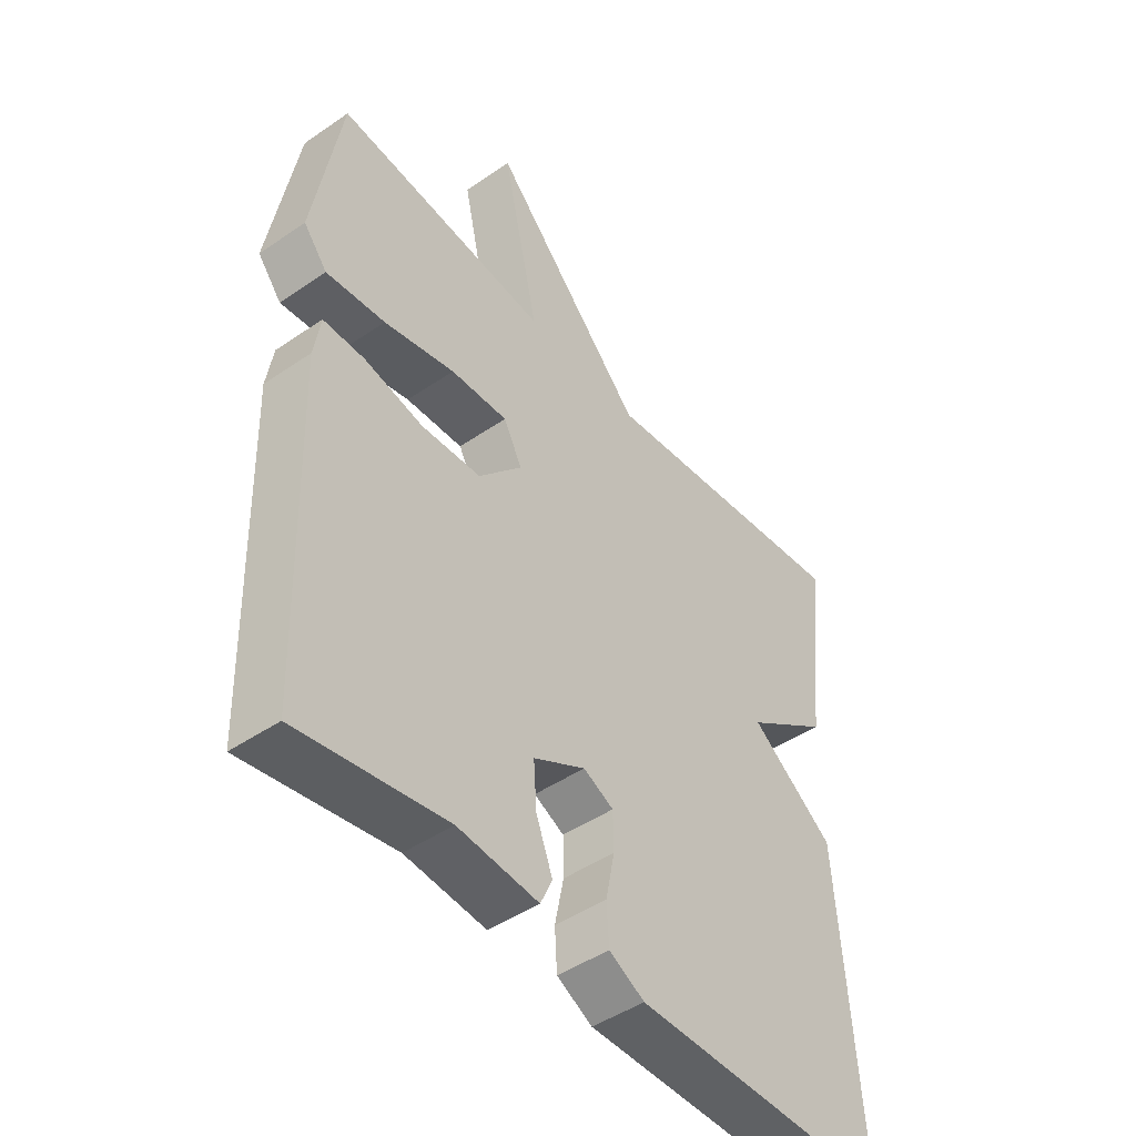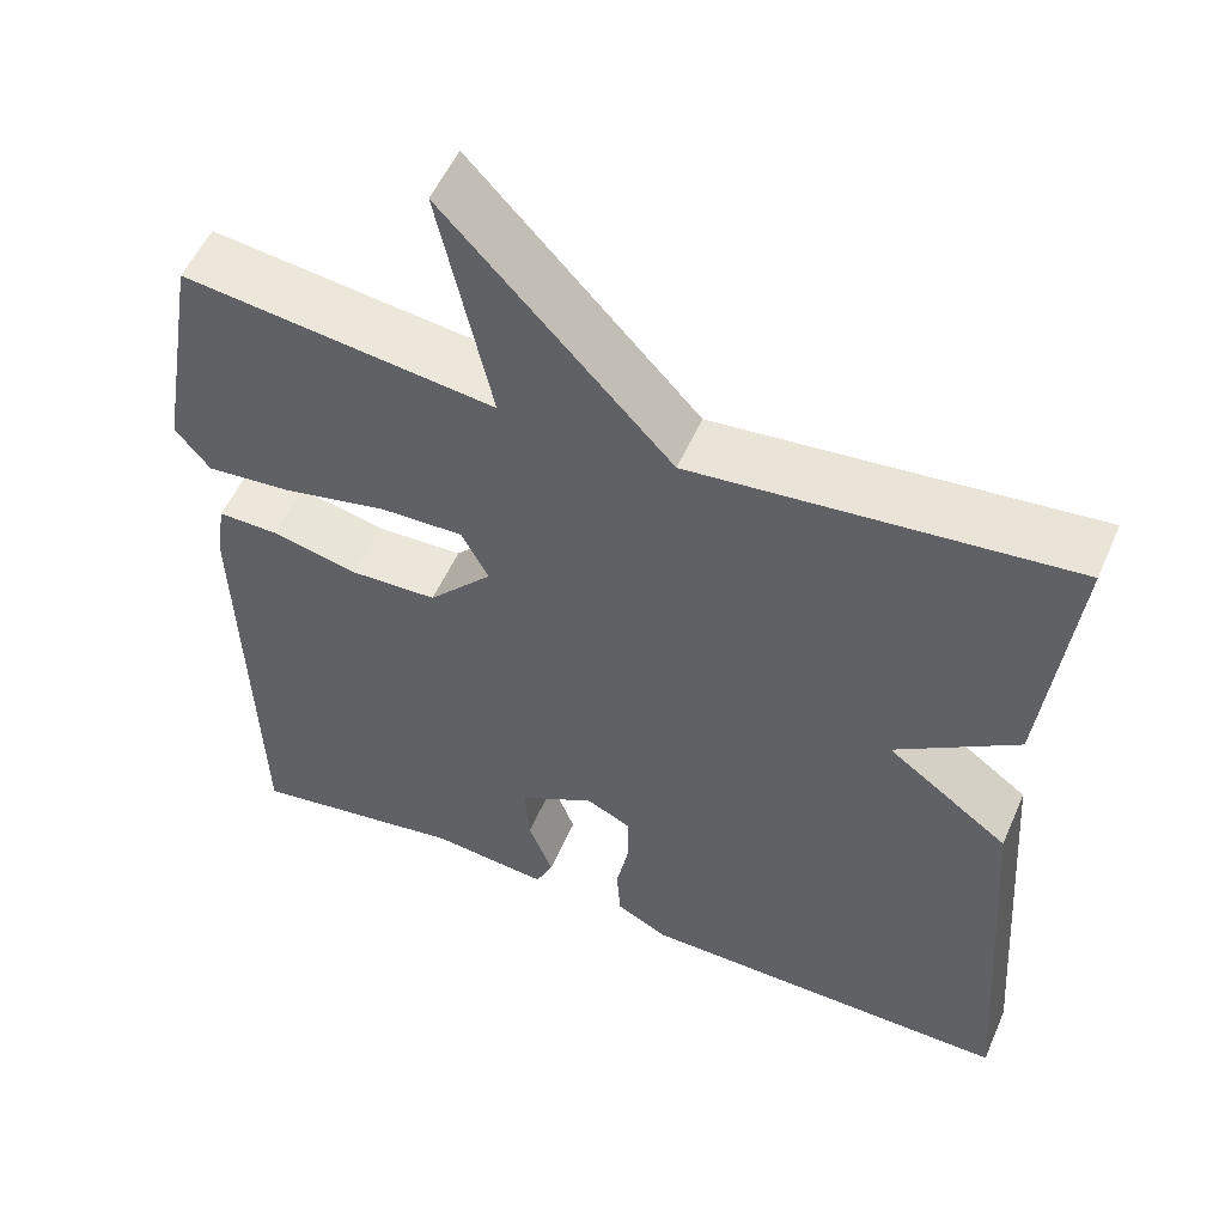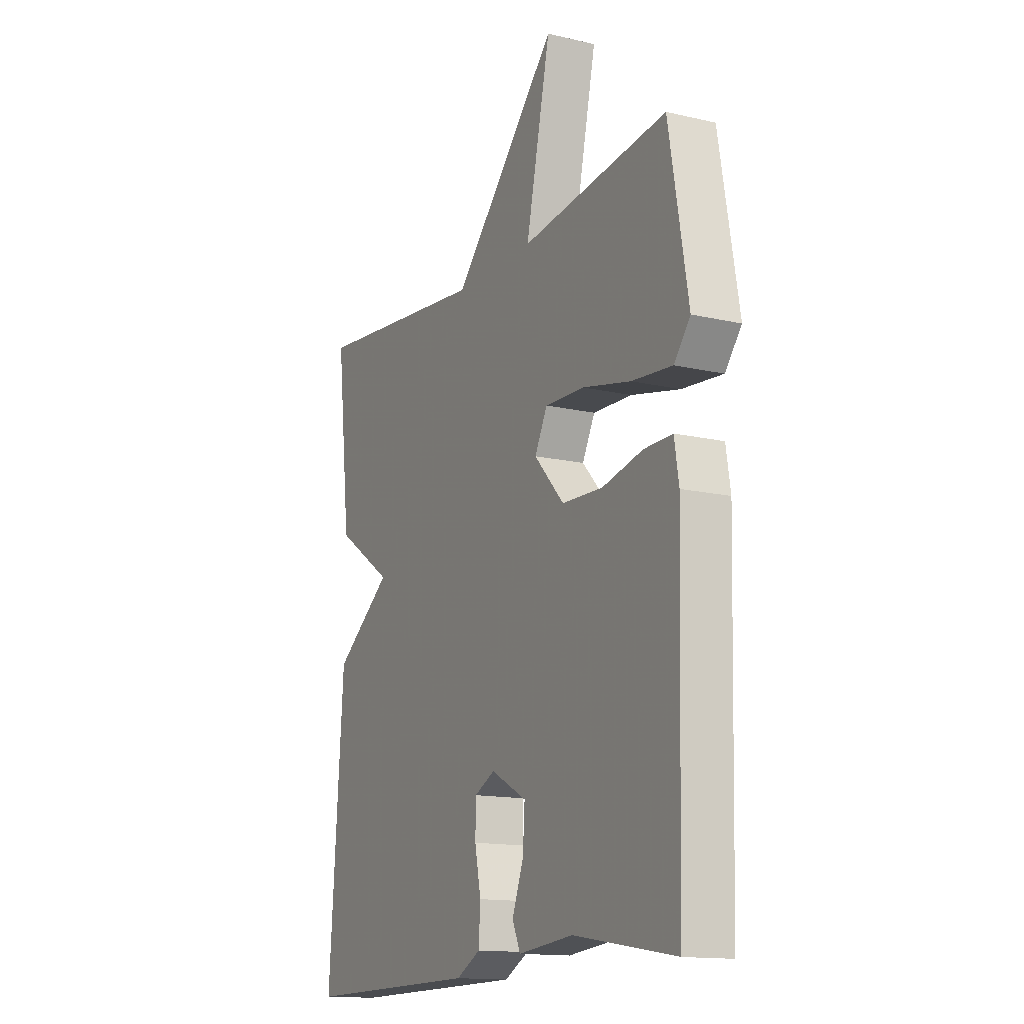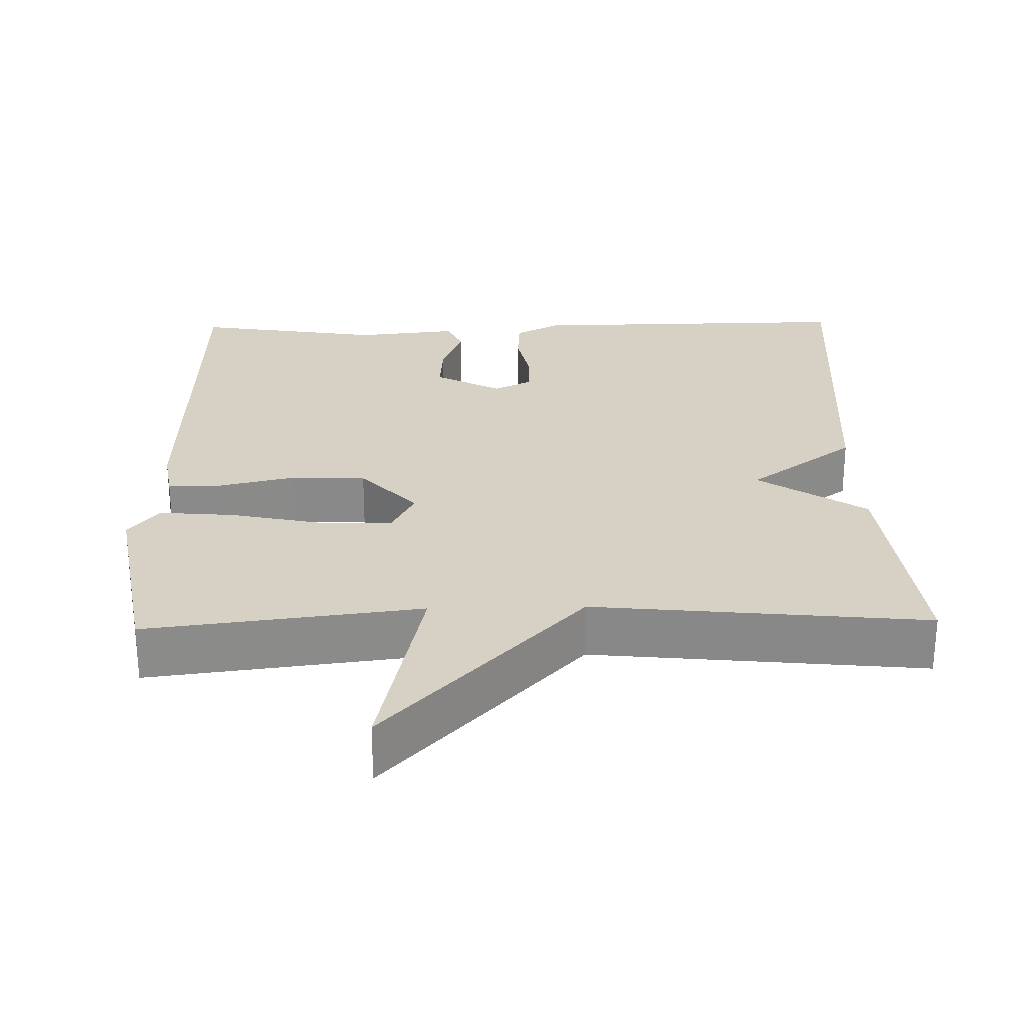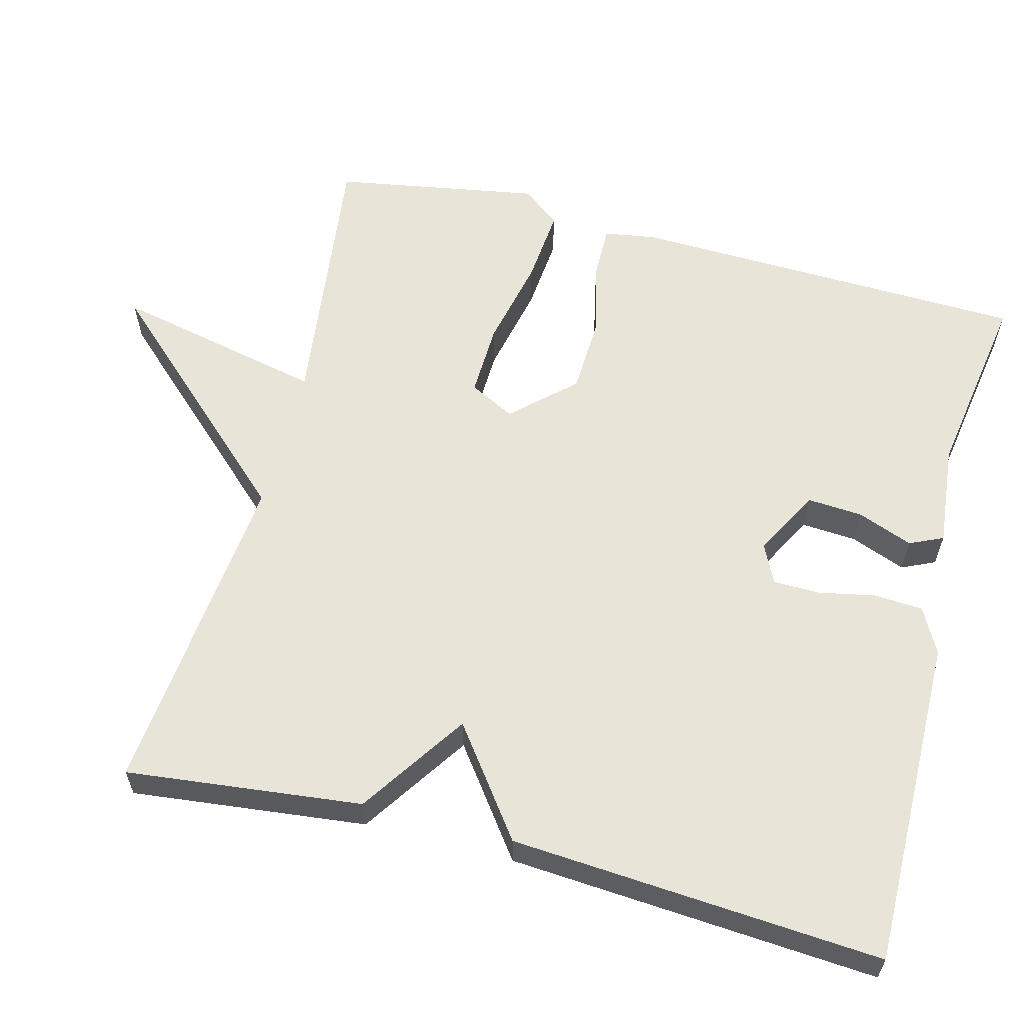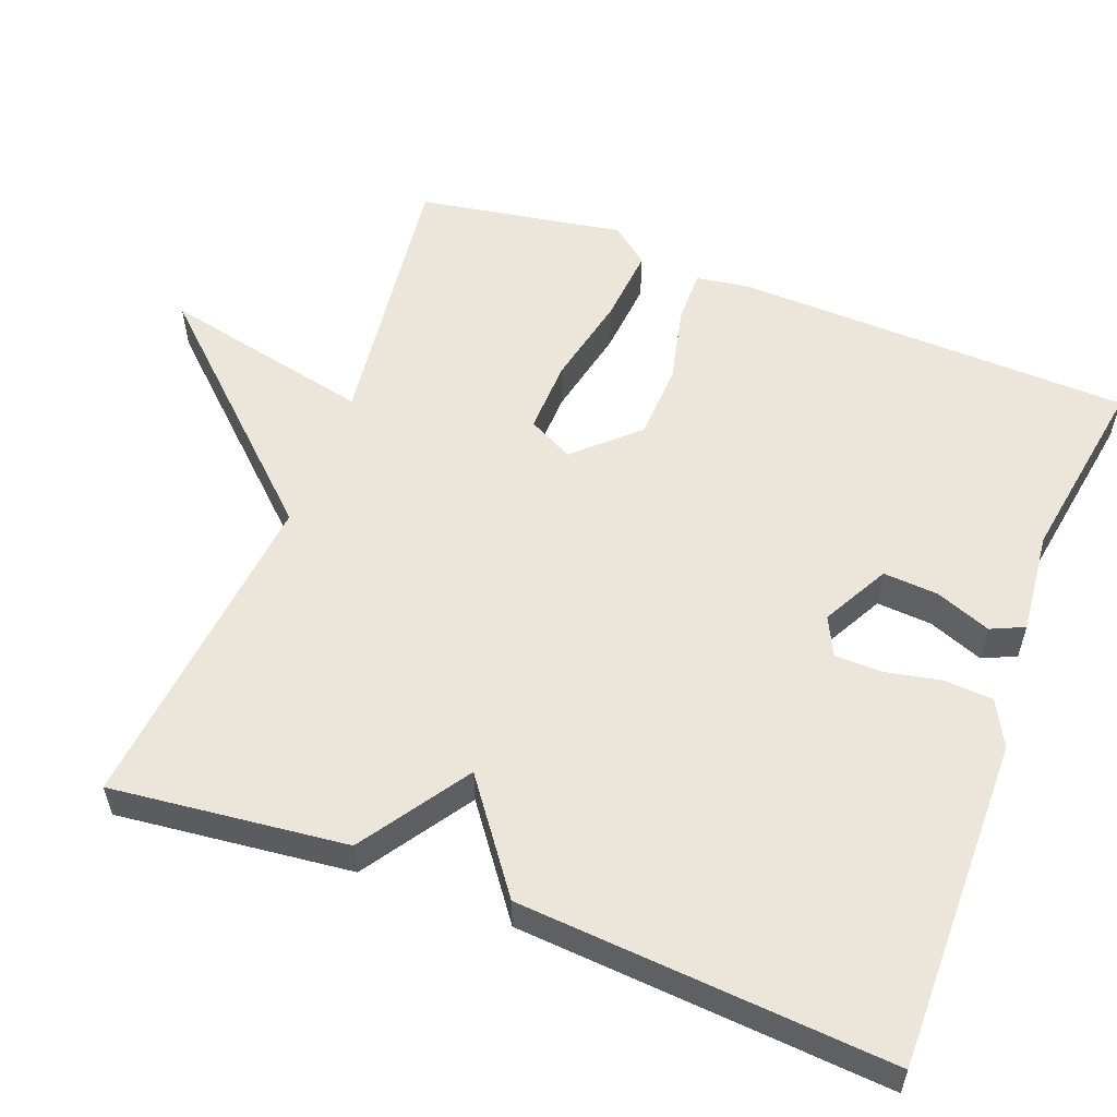
<metadata>
{"format":"obj","ext":"obj","renderer":"f3d","projection":"perspective","resolution":1024,"background":"white","views":[{"elev":-46.1,"azim":-51.8,"up":"+Z"},{"elev":53.8,"azim":23.3,"up":"+Z"},{"elev":-14.5,"azim":-117.0,"up":"+Z"},{"elev":26.7,"azim":-1.3,"up":"+Y"},{"elev":60.2,"azim":104.6,"up":"+Y"},{"elev":56.2,"azim":110.9,"up":"+Y"}]}
</metadata>
<code>
v -0.5 0.07 -0.5
v -0.515 0.07 0.027
v -0.504 0.07 0.096
v -0.434 0.07 0.095
v -0.334 0.07 0.072
v -0.233 0.07 0.076
v -0.159 0.07 0.156
v -0.19 0.07 0.216
v -0.287 0.07 0.213
v -0.407 0.07 0.187
v -0.507 0.07 0.178
v -0.547 0.07 0.228
v -0.5 0.07 0.5
v -0.138 0.07 0.455
v -0.199 0.07 0.734
v 0.062 0.07 0.455
v 0.5 0.07 0.5
v 0.465 0.07 0.189
v 0.323 0.07 0.094
v 0.465 0.07 -0.011
v 0.5 0.07 -0.5
v 0.062 0.07 -0.495
v 0.002 0.07 -0.463
v -0.002 0.07 -0.398
v 0.013 0.07 -0.324
v 0.012 0.07 -0.262
v -0.039 0.07 -0.237
v -0.127 0.07 -0.284
v -0.122 0.07 -0.357
v -0.094 0.07 -0.43
v -0.114 0.07 -0.474
v -0.25 0.07 -0.46
v -0.5 0 -0.5
v -0.515 0 0.027
v -0.504 0 0.096
v -0.434 0 0.095
v -0.334 0 0.072
v -0.233 0 0.076
v -0.159 0 0.156
v -0.19 0 0.216
v -0.287 0 0.213
v -0.407 0 0.187
v -0.507 0 0.178
v -0.547 0 0.228
v -0.5 0 0.5
v -0.138 0 0.455
v -0.199 0 0.734
v 0.062 0 0.455
v 0.5 0 0.5
v 0.465 0 0.189
v 0.323 0 0.094
v 0.465 0 -0.011
v 0.5 0 -0.5
v 0.062 0 -0.495
v 0.002 0 -0.463
v -0.002 0 -0.398
v 0.013 0 -0.324
v 0.012 0 -0.262
v -0.039 0 -0.237
v -0.127 0 -0.284
v -0.122 0 -0.357
v -0.094 0 -0.43
v -0.114 0 -0.474
v -0.25 0 -0.46
f 29 30 31 32
f 3 4 5
f 2 3 5
f 1 2 5
f 32 1 5
f 29 32 5
f 28 29 5
f 27 28 5 6
f 26 27 6 7
f 23 24 25
f 22 23 25
f 21 22 25
f 20 21 25
f 19 20 25
f 19 25 26
f 16 17 18 19
f 14 15 16 19
f 14 19 26 7
f 12 13 14
f 11 12 14
f 10 11 14
f 9 10 14
f 8 9 14
f 7 8 14
f 64 63 62 61
f 37 36 35
f 37 35 34
f 37 34 33
f 37 33 64
f 37 64 61
f 37 61 60
f 38 37 60 59
f 39 38 59 58
f 57 56 55
f 57 55 54
f 57 54 53
f 57 53 52
f 57 52 51
f 58 57 51
f 51 50 49 48
f 51 48 47 46
f 39 58 51 46
f 46 45 44
f 46 44 43
f 46 43 42
f 46 42 41
f 46 41 40
f 46 40 39
f 1 33 34 2
f 2 34 35 3
f 3 35 36 4
f 4 36 37 5
f 5 37 38 6
f 6 38 39 7
f 7 39 40 8
f 8 40 41 9
f 9 41 42 10
f 10 42 43 11
f 11 43 44 12
f 12 44 45 13
f 13 45 46 14
f 14 46 47 15
f 15 47 48 16
f 16 48 49 17
f 17 49 50 18
f 18 50 51 19
f 19 51 52 20
f 20 52 53 21
f 21 53 54 22
f 22 54 55 23
f 23 55 56 24
f 24 56 57 25
f 25 57 58 26
f 26 58 59 27
f 27 59 60 28
f 28 60 61 29
f 29 61 62 30
f 30 62 63 31
f 31 63 64 32
f 32 64 33 1

</code>
